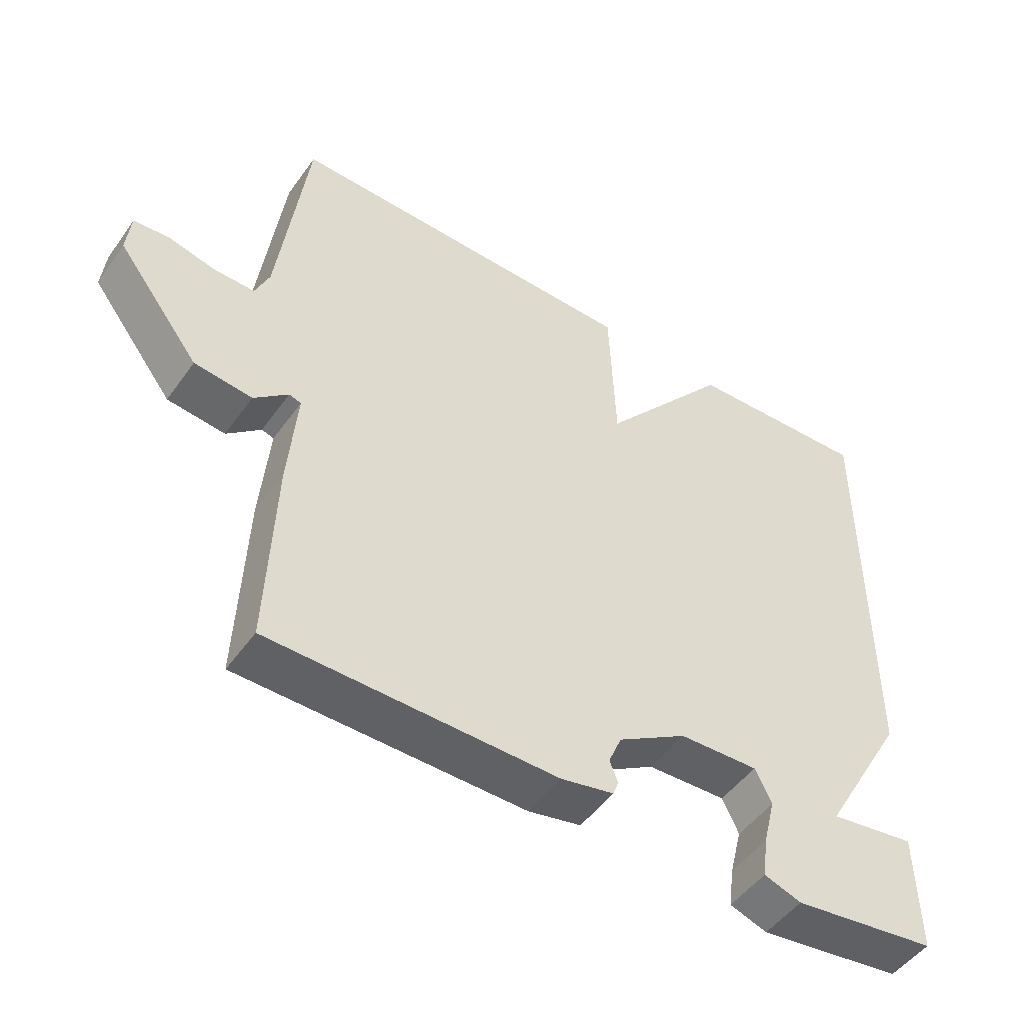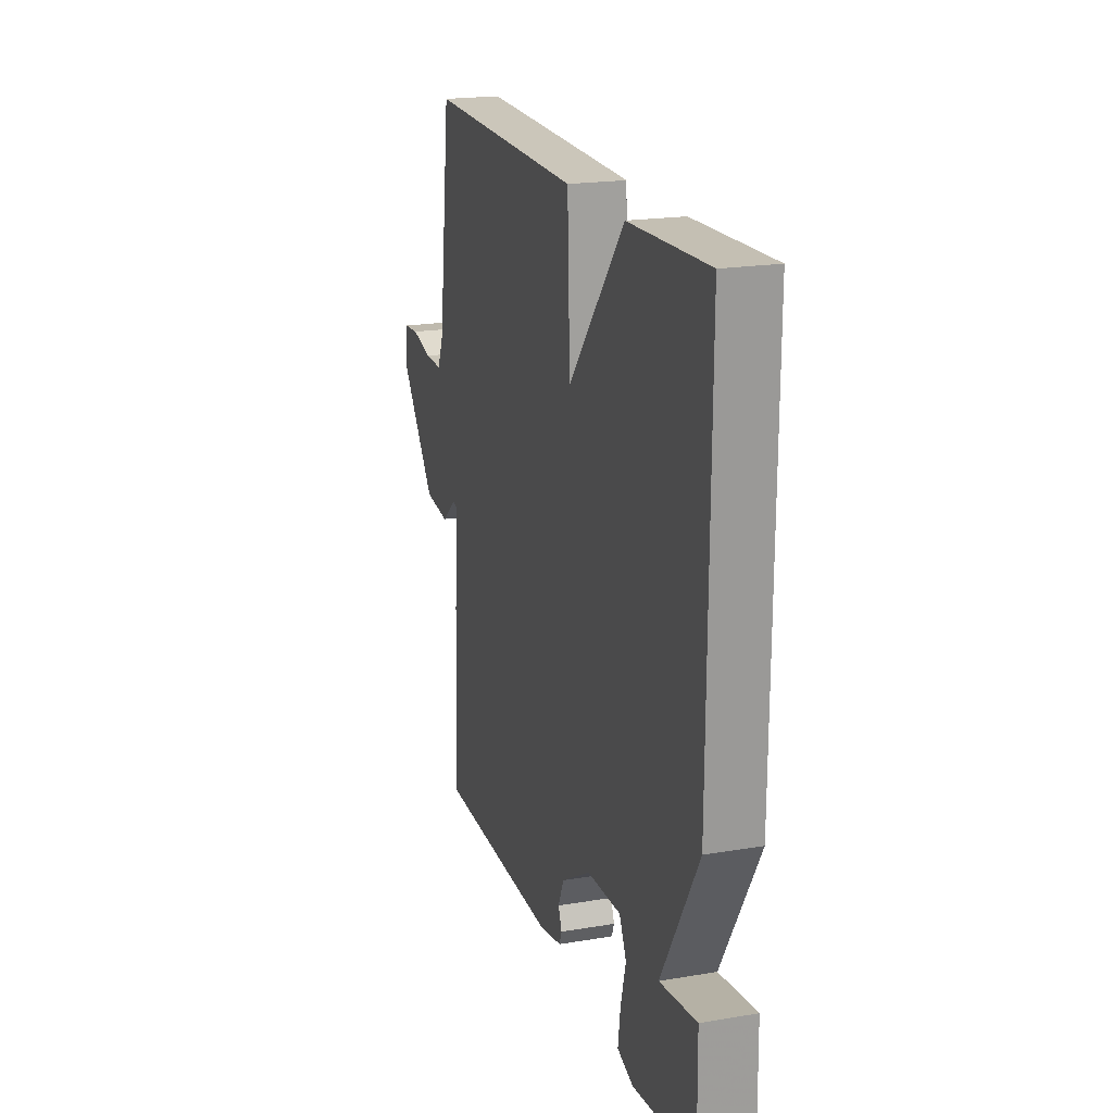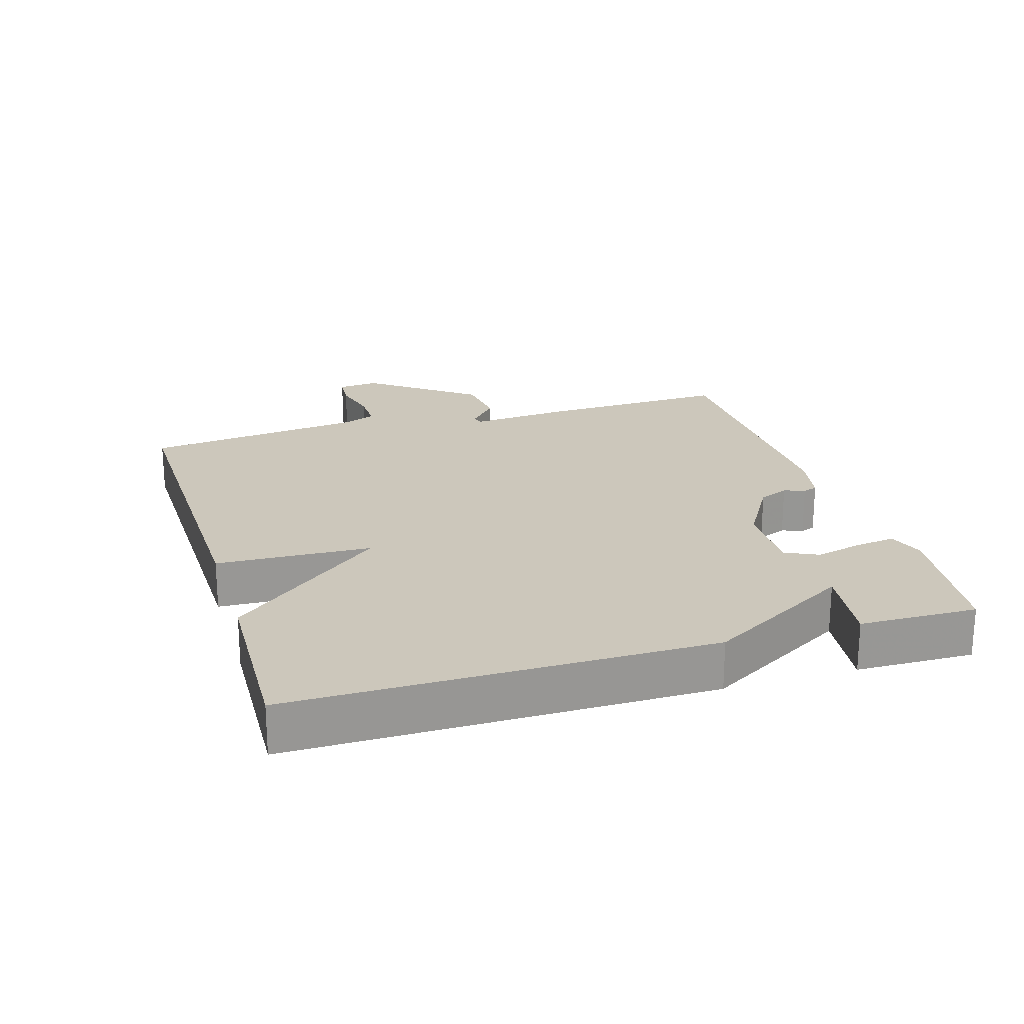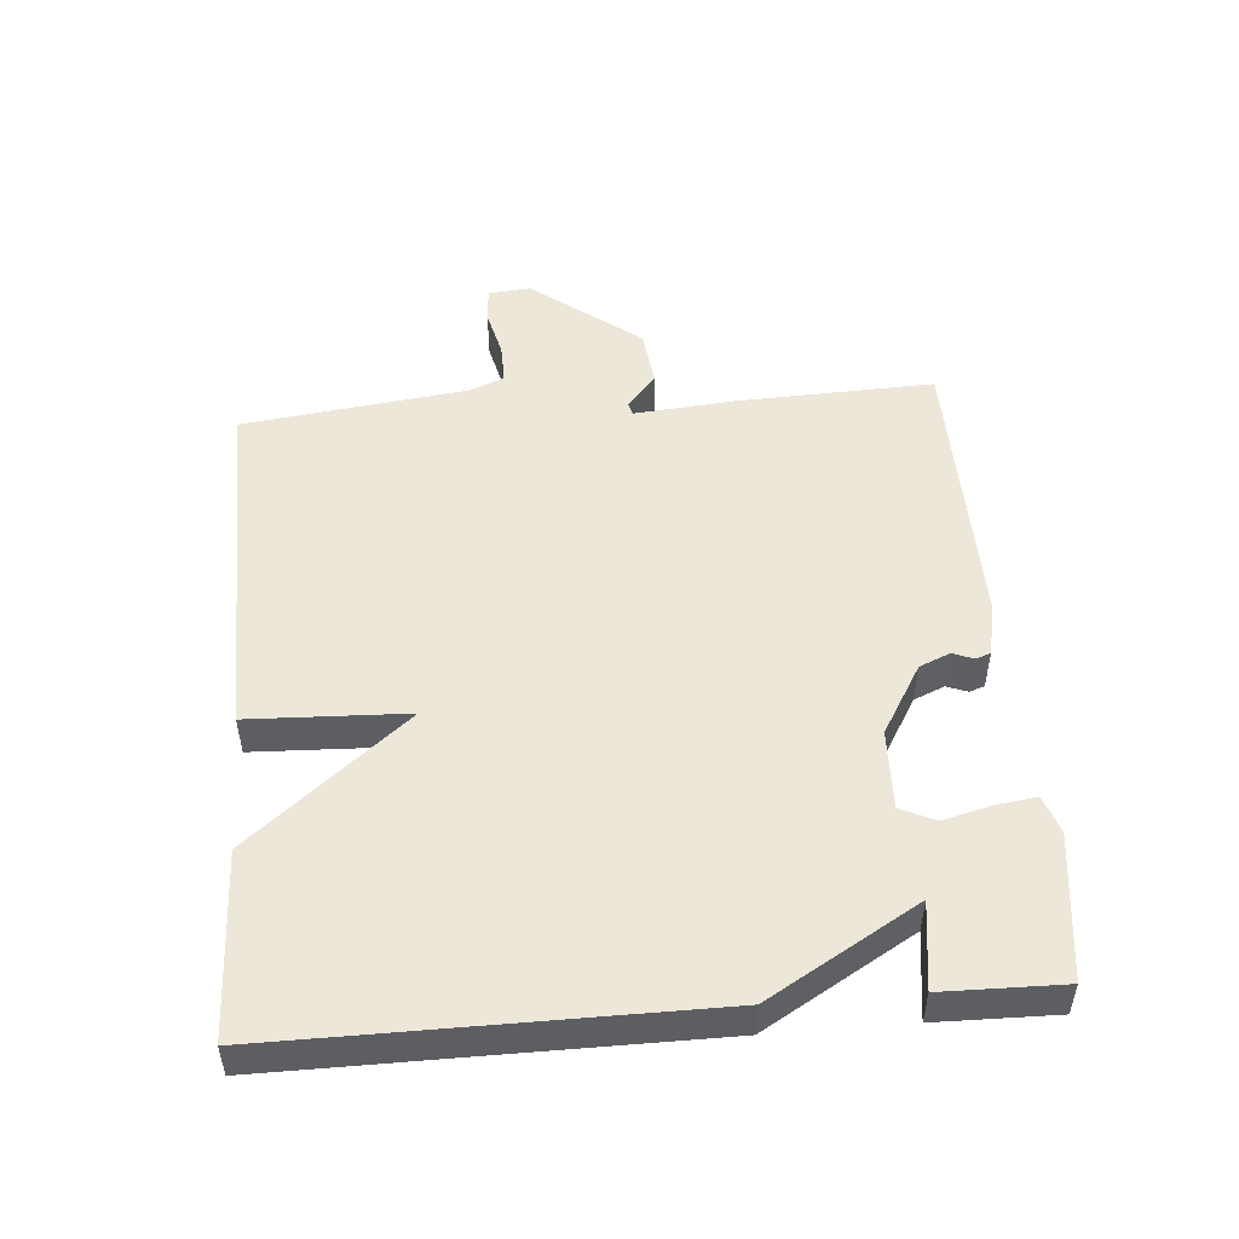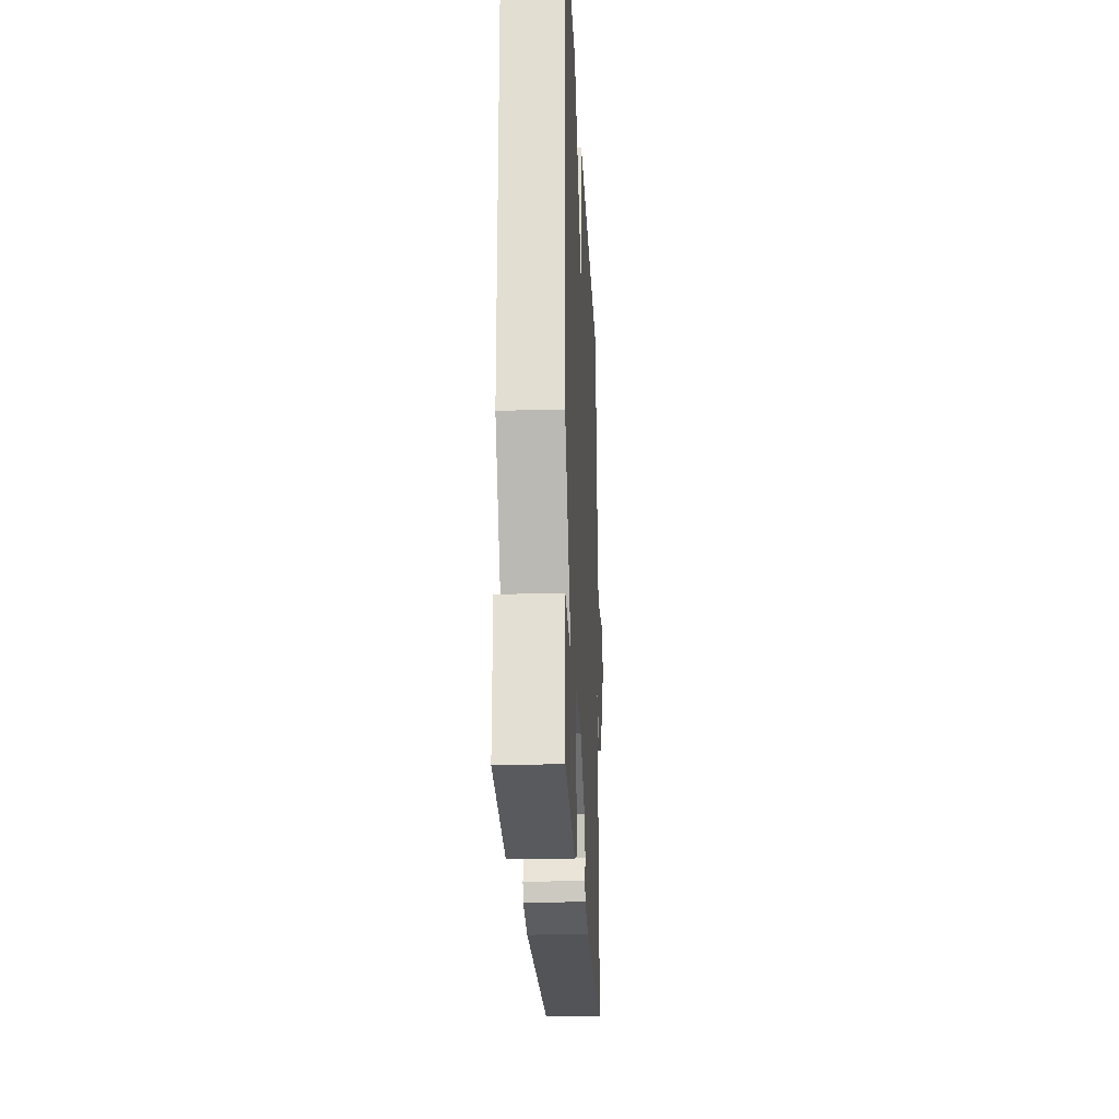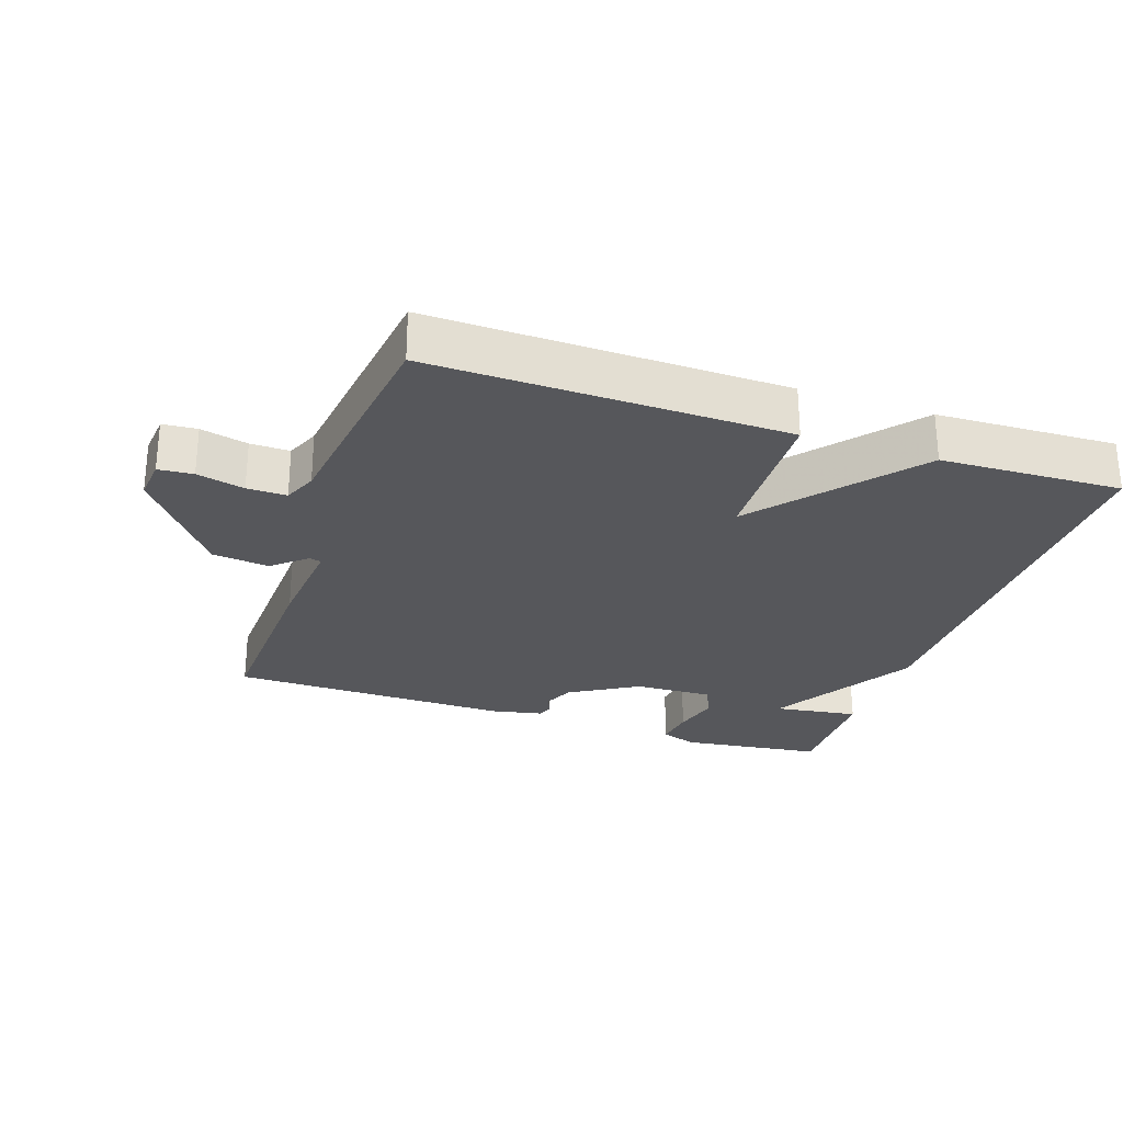
<metadata>
{"format":"obj","ext":"obj","renderer":"f3d","projection":"perspective","resolution":1024,"background":"white","views":[{"elev":-49.2,"azim":-34.1,"up":"+Z"},{"elev":20.0,"azim":72.7,"up":"+Z"},{"elev":21.6,"azim":73.1,"up":"+Y"},{"elev":50.2,"azim":85.3,"up":"+Y"},{"elev":-23.8,"azim":92.7,"up":"+Z"},{"elev":-27.1,"azim":-18.8,"up":"+Y"}]}
</metadata>
<code>
v -0.5 0.07 0.5
v 0.029 0.07 0.49
v 0.038 0.07 0.258
v 0.229 0.07 0.49
v 0.5 0.07 0.5
v 0.497 0.07 -0.124
v 0.37 0.07 -0.342
v 0.497 0.07 -0.324
v 0.5 0.07 -0.5
v 0.287 0.07 -0.527
v 0.232 0.07 -0.508
v 0.24 0.07 -0.448
v 0.258 0.07 -0.377
v 0.234 0.07 -0.327
v 0.117 0.07 -0.331
v 0.015 0.07 -0.392
v -0.004 0.07 -0.437
v 0.008 0.07 -0.468
v 0 0.07 -0.49
v -0.078 0.07 -0.506
v -0.5 0.07 -0.5
v -0.489 0.07 -0.212
v -0.476 0.07 -0.061
v -0.494 0.07 -0.056
v -0.544 0.07 -0.099
v -0.629 0.07 -0.089
v -0.751 0.07 0.07
v -0.745 0.07 0.132
v -0.693 0.07 0.136
v -0.622 0.07 0.119
v -0.563 0.07 0.118
v -0.542 0.07 0.168
v -0.5 0 0.5
v 0.029 0 0.49
v 0.038 0 0.258
v 0.229 0 0.49
v 0.5 0 0.5
v 0.497 0 -0.124
v 0.37 0 -0.342
v 0.497 0 -0.324
v 0.5 0 -0.5
v 0.287 0 -0.527
v 0.232 0 -0.508
v 0.24 0 -0.448
v 0.258 0 -0.377
v 0.234 0 -0.327
v 0.117 0 -0.331
v 0.015 0 -0.392
v -0.004 0 -0.437
v 0.008 0 -0.468
v 0 0 -0.49
v -0.078 0 -0.506
v -0.5 0 -0.5
v -0.489 0 -0.212
v -0.476 0 -0.061
v -0.494 0 -0.056
v -0.544 0 -0.099
v -0.629 0 -0.089
v -0.751 0 0.07
v -0.745 0 0.132
v -0.693 0 0.136
v -0.622 0 0.119
v -0.563 0 0.118
v -0.542 0 0.168
f 28 29 30
f 27 28 30
f 26 27 30
f 25 26 30
f 24 25 30
f 23 24 30 31
f 21 22 23
f 20 21 23
f 19 20 23
f 18 19 23
f 17 18 23
f 23 31 32
f 17 23 32
f 16 17 32
f 11 12 13
f 10 11 13
f 9 10 13
f 8 9 13
f 7 8 13
f 7 13 14
f 6 7 14
f 5 6 14
f 4 5 14
f 3 4 14
f 1 2 3
f 32 1 3
f 16 32 3
f 15 16 3
f 3 14 15
f 62 61 60
f 62 60 59
f 62 59 58
f 62 58 57
f 62 57 56
f 63 62 56 55
f 55 54 53
f 55 53 52
f 55 52 51
f 55 51 50
f 55 50 49
f 64 63 55
f 64 55 49
f 64 49 48
f 45 44 43
f 45 43 42
f 45 42 41
f 45 41 40
f 45 40 39
f 46 45 39
f 46 39 38
f 46 38 37
f 46 37 36
f 46 36 35
f 35 34 33
f 35 33 64
f 35 64 48
f 35 48 47
f 47 46 35
f 1 33 34 2
f 2 34 35 3
f 3 35 36 4
f 4 36 37 5
f 5 37 38 6
f 6 38 39 7
f 7 39 40 8
f 8 40 41 9
f 9 41 42 10
f 10 42 43 11
f 11 43 44 12
f 12 44 45 13
f 13 45 46 14
f 14 46 47 15
f 15 47 48 16
f 16 48 49 17
f 17 49 50 18
f 18 50 51 19
f 19 51 52 20
f 20 52 53 21
f 21 53 54 22
f 22 54 55 23
f 23 55 56 24
f 24 56 57 25
f 25 57 58 26
f 26 58 59 27
f 27 59 60 28
f 28 60 61 29
f 29 61 62 30
f 30 62 63 31
f 31 63 64 32
f 32 64 33 1

</code>
